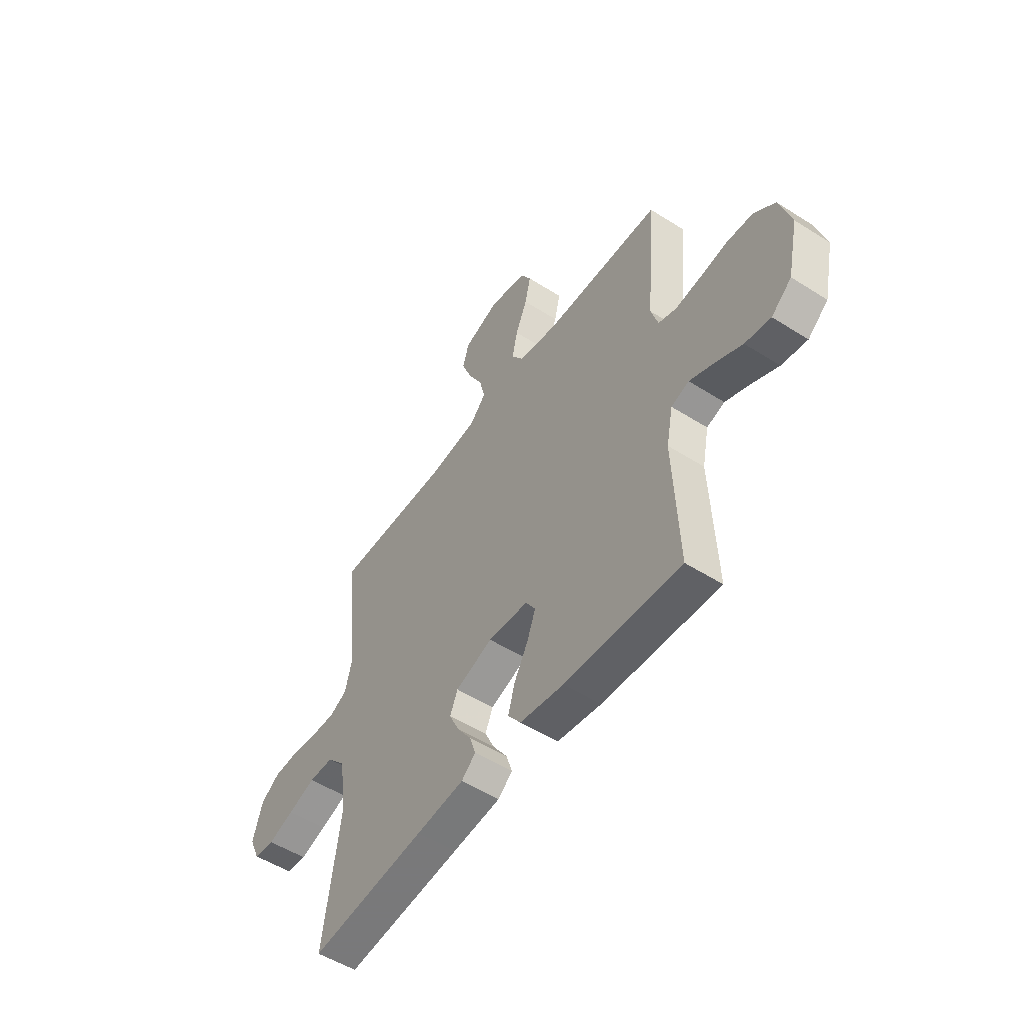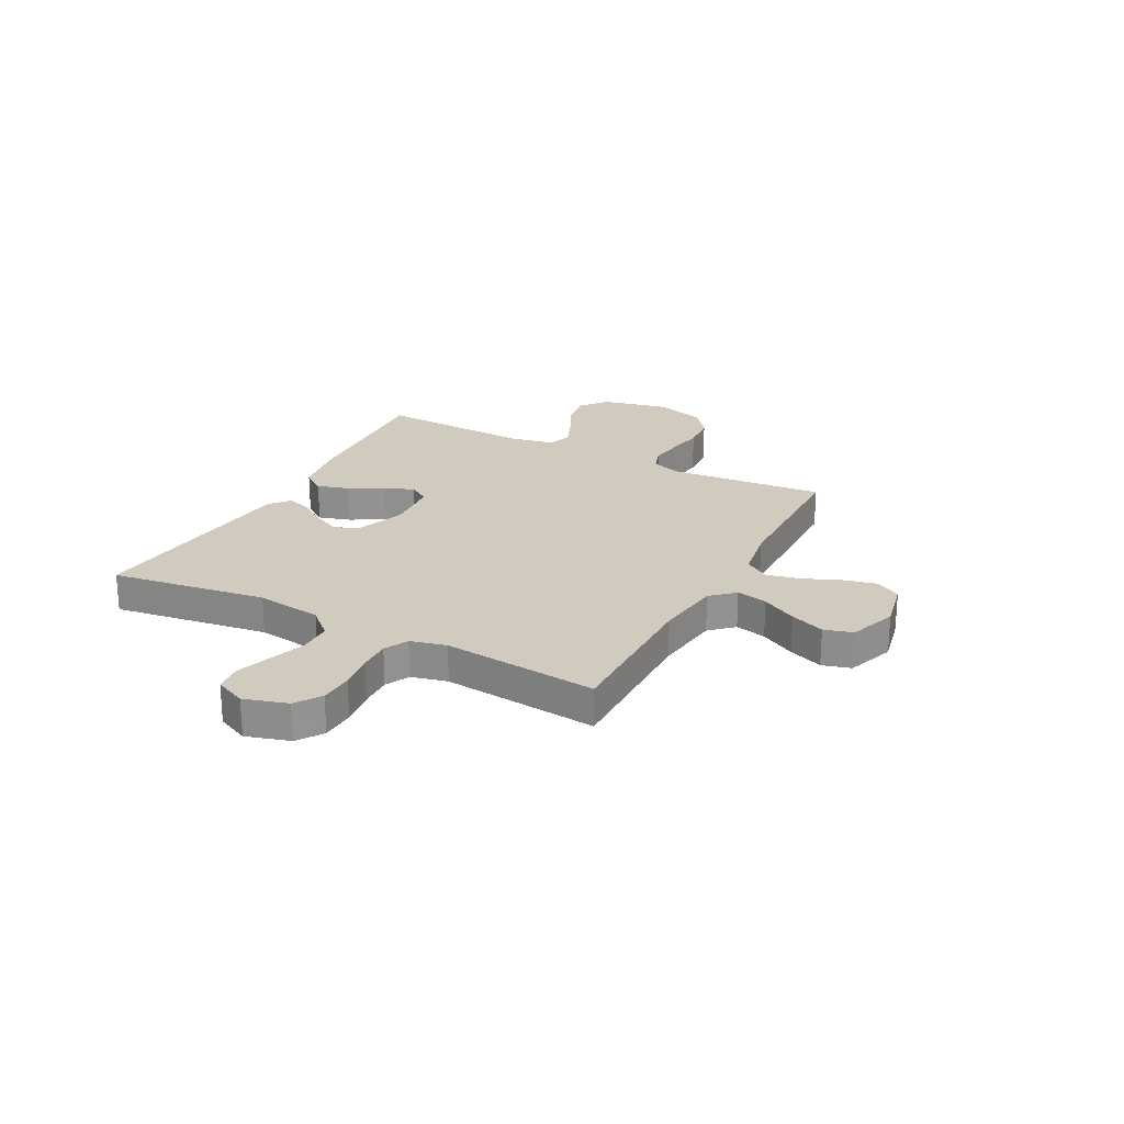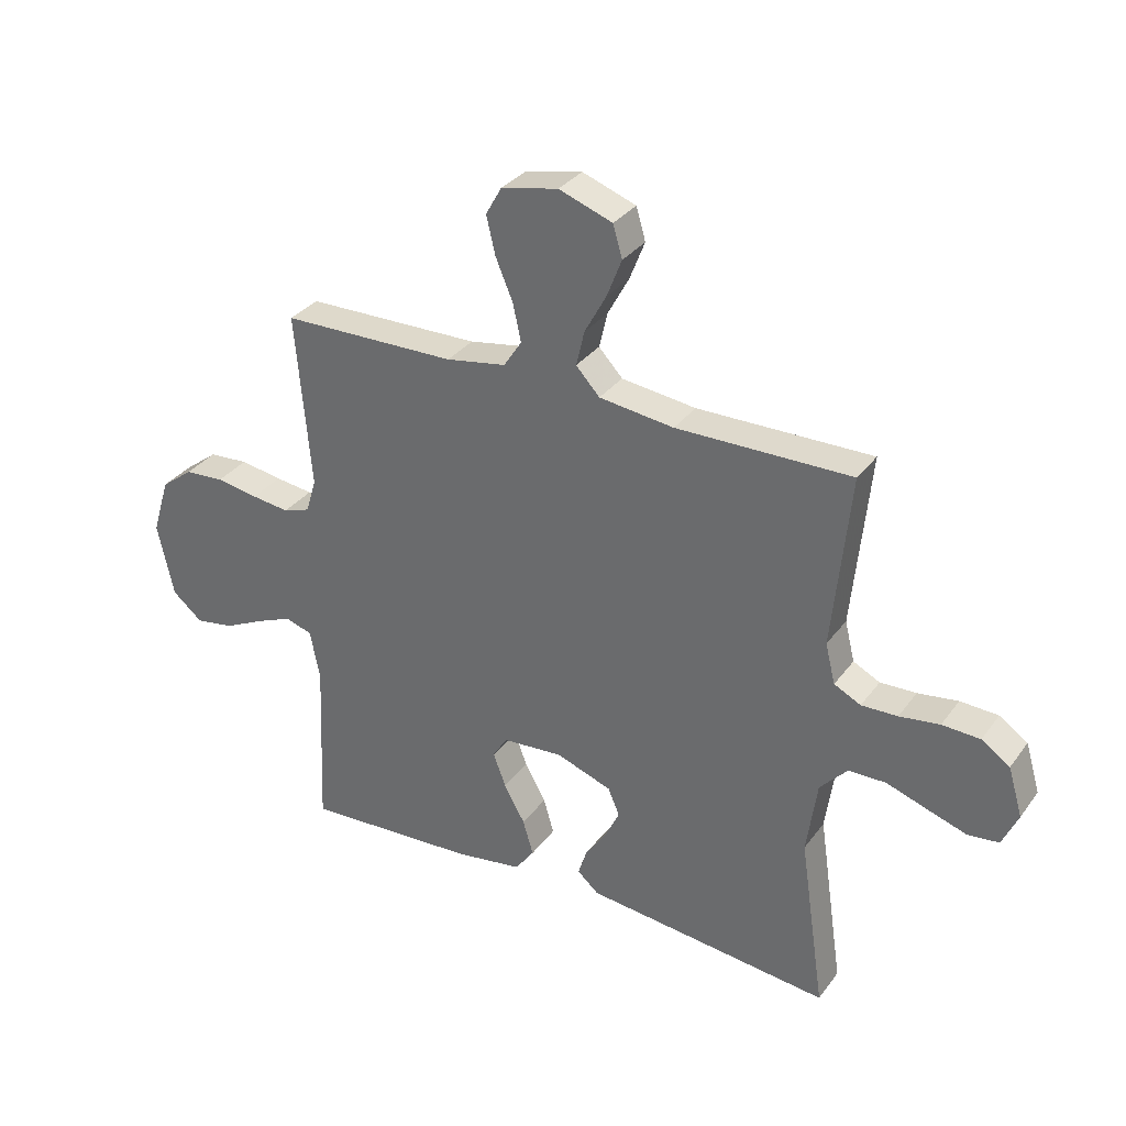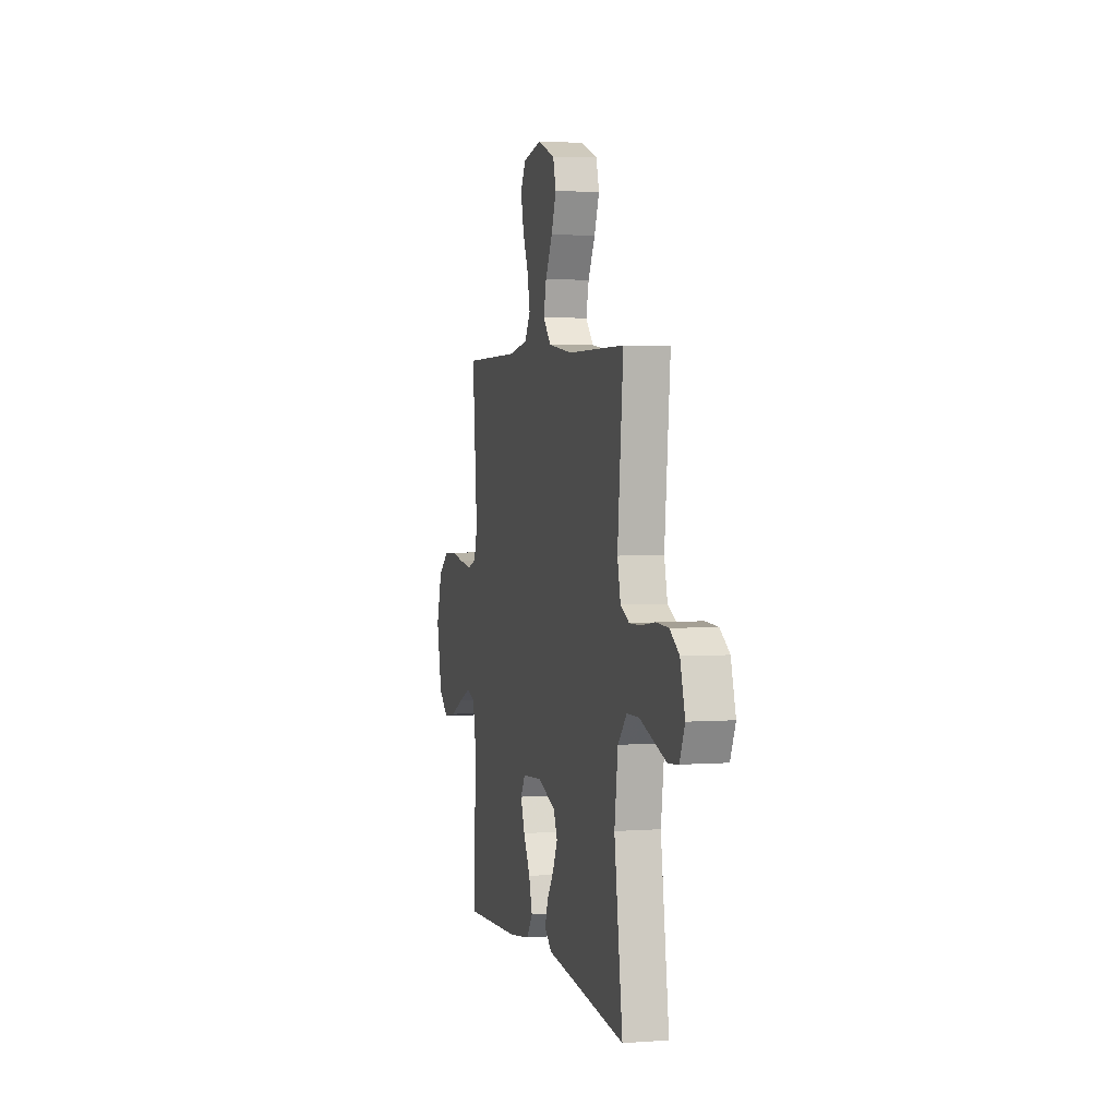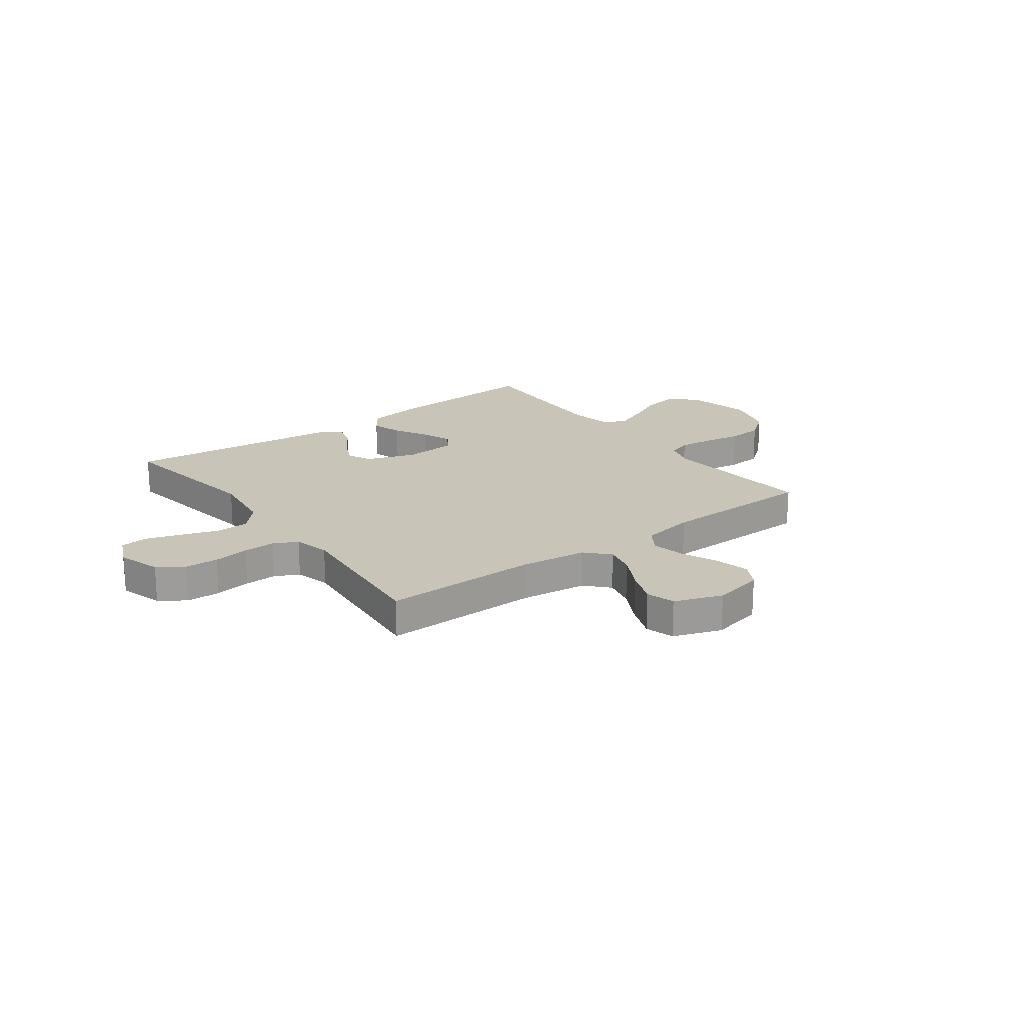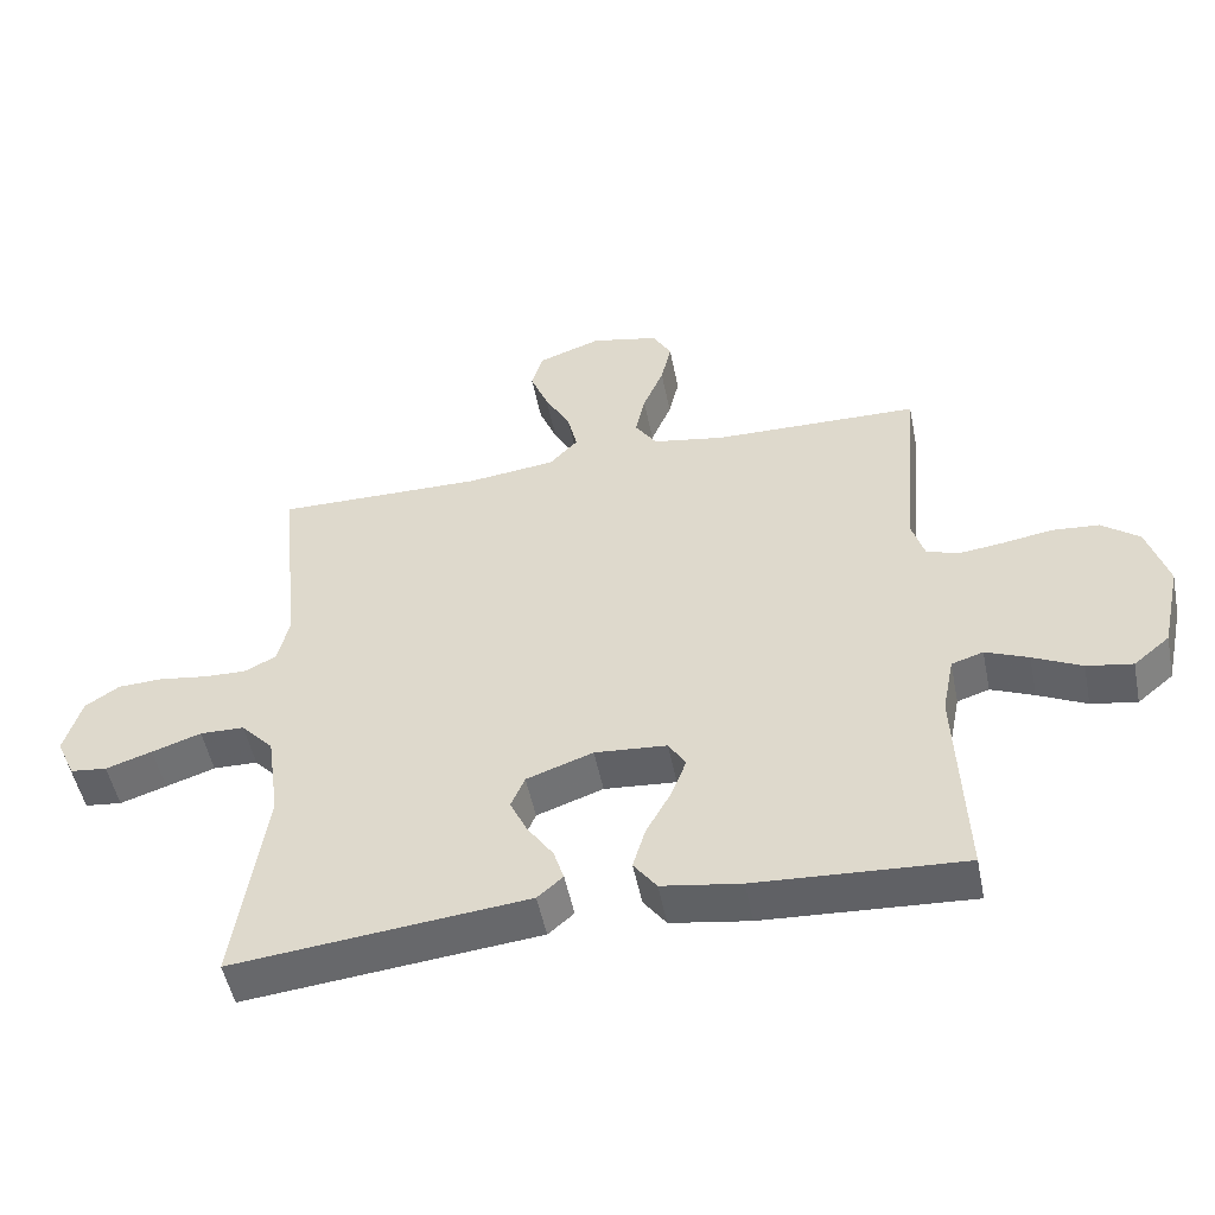
<metadata>
{"format":"obj","ext":"obj","renderer":"f3d","projection":"perspective","resolution":1024,"background":"white","views":[{"elev":-52.5,"azim":55.6,"up":"+Z"},{"elev":23.6,"azim":-62.2,"up":"+Y"},{"elev":32.5,"azim":-149.6,"up":"+Z"},{"elev":3.2,"azim":-104.2,"up":"+Z"},{"elev":20.1,"azim":-36.7,"up":"+Y"},{"elev":-50.9,"azim":11.3,"up":"+Z"}]}
</metadata>
<code>
v 0.5 0.07 -0.5
v 0.2 0.07 -0.483
v 0.086 0.07 -0.465
v 0.053 0.07 -0.42
v 0.071 0.07 -0.359
v 0.107 0.07 -0.294
v 0.129 0.07 -0.236
v 0.104 0.07 -0.196
v 0 0.07 -0.188
v -0.096 0.07 -0.222
v -0.116 0.07 -0.269
v -0.091 0.07 -0.322
v -0.054 0.07 -0.376
v -0.039 0.07 -0.423
v -0.076 0.07 -0.455
v -0.2 0.07 -0.468
v -0.5 0.07 -0.5
v -0.456 0.07 -0.2
v -0.474 0.07 -0.072
v -0.521 0.07 -0.021
v -0.585 0.07 -0.02
v -0.656 0.07 -0.044
v -0.723 0.07 -0.066
v -0.776 0.07 -0.06
v -0.803 0.07 0
v -0.778 0.07 0.084
v -0.729 0.07 0.117
v -0.664 0.07 0.12
v -0.595 0.07 0.11
v -0.533 0.07 0.108
v -0.487 0.07 0.131
v -0.47 0.07 0.2
v -0.5 0.07 0.5
v -0.2 0.07 0.497
v -0.072 0.07 0.513
v -0.031 0.07 0.557
v -0.045 0.07 0.617
v -0.082 0.07 0.685
v -0.108 0.07 0.751
v -0.092 0.07 0.806
v 0 0.07 0.839
v 0.098 0.07 0.818
v 0.125 0.07 0.77
v 0.11 0.07 0.705
v 0.08 0.07 0.634
v 0.066 0.07 0.57
v 0.097 0.07 0.523
v 0.2 0.07 0.505
v 0.5 0.07 0.5
v 0.474 0.07 0.2
v 0.492 0.07 0.141
v 0.538 0.07 0.125
v 0.603 0.07 0.133
v 0.675 0.07 0.145
v 0.743 0.07 0.14
v 0.798 0.07 0.098
v 0.828 0.07 0
v 0.8 0.07 -0.128
v 0.748 0.07 -0.171
v 0.682 0.07 -0.16
v 0.612 0.07 -0.126
v 0.55 0.07 -0.1
v 0.504 0.07 -0.115
v 0.487 0.07 -0.2
v 0.5 0 -0.5
v 0.2 0 -0.483
v 0.086 0 -0.465
v 0.053 0 -0.42
v 0.071 0 -0.359
v 0.107 0 -0.294
v 0.129 0 -0.236
v 0.104 0 -0.196
v 0 0 -0.188
v -0.096 0 -0.222
v -0.116 0 -0.269
v -0.091 0 -0.322
v -0.054 0 -0.376
v -0.039 0 -0.423
v -0.076 0 -0.455
v -0.2 0 -0.468
v -0.5 0 -0.5
v -0.456 0 -0.2
v -0.474 0 -0.072
v -0.521 0 -0.021
v -0.585 0 -0.02
v -0.656 0 -0.044
v -0.723 0 -0.066
v -0.776 0 -0.06
v -0.803 0 0
v -0.778 0 0.084
v -0.729 0 0.117
v -0.664 0 0.12
v -0.595 0 0.11
v -0.533 0 0.108
v -0.487 0 0.131
v -0.47 0 0.2
v -0.5 0 0.5
v -0.2 0 0.497
v -0.072 0 0.513
v -0.031 0 0.557
v -0.045 0 0.617
v -0.082 0 0.685
v -0.108 0 0.751
v -0.092 0 0.806
v 0 0 0.839
v 0.098 0 0.818
v 0.125 0 0.77
v 0.11 0 0.705
v 0.08 0 0.634
v 0.066 0 0.57
v 0.097 0 0.523
v 0.2 0 0.505
v 0.5 0 0.5
v 0.474 0 0.2
v 0.492 0 0.141
v 0.538 0 0.125
v 0.603 0 0.133
v 0.675 0 0.145
v 0.743 0 0.14
v 0.798 0 0.098
v 0.828 0 0
v 0.8 0 -0.128
v 0.748 0 -0.171
v 0.682 0 -0.16
v 0.612 0 -0.126
v 0.55 0 -0.1
v 0.504 0 -0.115
v 0.487 0 -0.2
f 59 60 61
f 58 59 61
f 57 58 61
f 56 57 61
f 55 56 61
f 54 55 61
f 53 54 61
f 52 53 61 62
f 51 52 62 63
f 48 49 50
f 51 63 64
f 50 51 64
f 48 50 64
f 47 48 64
f 43 44 45
f 42 43 45
f 41 42 45
f 40 41 45
f 39 40 45
f 38 39 45
f 37 38 45
f 36 37 45 46
f 64 1 2
f 47 64 2
f 46 47 2
f 36 46 2
f 35 36 2
f 27 28 29
f 26 27 29
f 25 26 29
f 24 25 29
f 23 24 29
f 22 23 29
f 21 22 29
f 20 21 29 30
f 19 20 30 31
f 16 17 18
f 19 31 32
f 18 19 32
f 16 18 32
f 15 16 32
f 14 15 32
f 13 14 32
f 12 13 32
f 4 5 6
f 3 4 6
f 2 3 6
f 2 6 7
f 35 2 7
f 34 35 7 8
f 33 34 8 9
f 11 12 32 33
f 10 11 33
f 9 10 33
f 125 124 123
f 125 123 122
f 125 122 121
f 125 121 120
f 125 120 119
f 125 119 118
f 125 118 117
f 126 125 117 116
f 127 126 116 115
f 114 113 112
f 128 127 115
f 128 115 114
f 128 114 112
f 128 112 111
f 109 108 107
f 109 107 106
f 109 106 105
f 109 105 104
f 109 104 103
f 109 103 102
f 109 102 101
f 110 109 101 100
f 66 65 128
f 66 128 111
f 66 111 110
f 66 110 100
f 66 100 99
f 93 92 91
f 93 91 90
f 93 90 89
f 93 89 88
f 93 88 87
f 93 87 86
f 93 86 85
f 94 93 85 84
f 95 94 84 83
f 82 81 80
f 96 95 83
f 96 83 82
f 96 82 80
f 96 80 79
f 96 79 78
f 96 78 77
f 96 77 76
f 70 69 68
f 70 68 67
f 70 67 66
f 71 70 66
f 71 66 99
f 72 71 99 98
f 73 72 98 97
f 97 96 76 75
f 97 75 74
f 97 74 73
f 1 65 66 2
f 2 66 67 3
f 3 67 68 4
f 4 68 69 5
f 5 69 70 6
f 6 70 71 7
f 7 71 72 8
f 8 72 73 9
f 9 73 74 10
f 10 74 75 11
f 11 75 76 12
f 12 76 77 13
f 13 77 78 14
f 14 78 79 15
f 15 79 80 16
f 16 80 81 17
f 17 81 82 18
f 18 82 83 19
f 19 83 84 20
f 20 84 85 21
f 21 85 86 22
f 22 86 87 23
f 23 87 88 24
f 24 88 89 25
f 25 89 90 26
f 26 90 91 27
f 27 91 92 28
f 28 92 93 29
f 29 93 94 30
f 30 94 95 31
f 31 95 96 32
f 32 96 97 33
f 33 97 98 34
f 34 98 99 35
f 35 99 100 36
f 36 100 101 37
f 37 101 102 38
f 38 102 103 39
f 39 103 104 40
f 40 104 105 41
f 41 105 106 42
f 42 106 107 43
f 43 107 108 44
f 44 108 109 45
f 45 109 110 46
f 46 110 111 47
f 47 111 112 48
f 48 112 113 49
f 49 113 114 50
f 50 114 115 51
f 51 115 116 52
f 52 116 117 53
f 53 117 118 54
f 54 118 119 55
f 55 119 120 56
f 56 120 121 57
f 57 121 122 58
f 58 122 123 59
f 59 123 124 60
f 60 124 125 61
f 61 125 126 62
f 62 126 127 63
f 63 127 128 64
f 64 128 65 1

</code>
